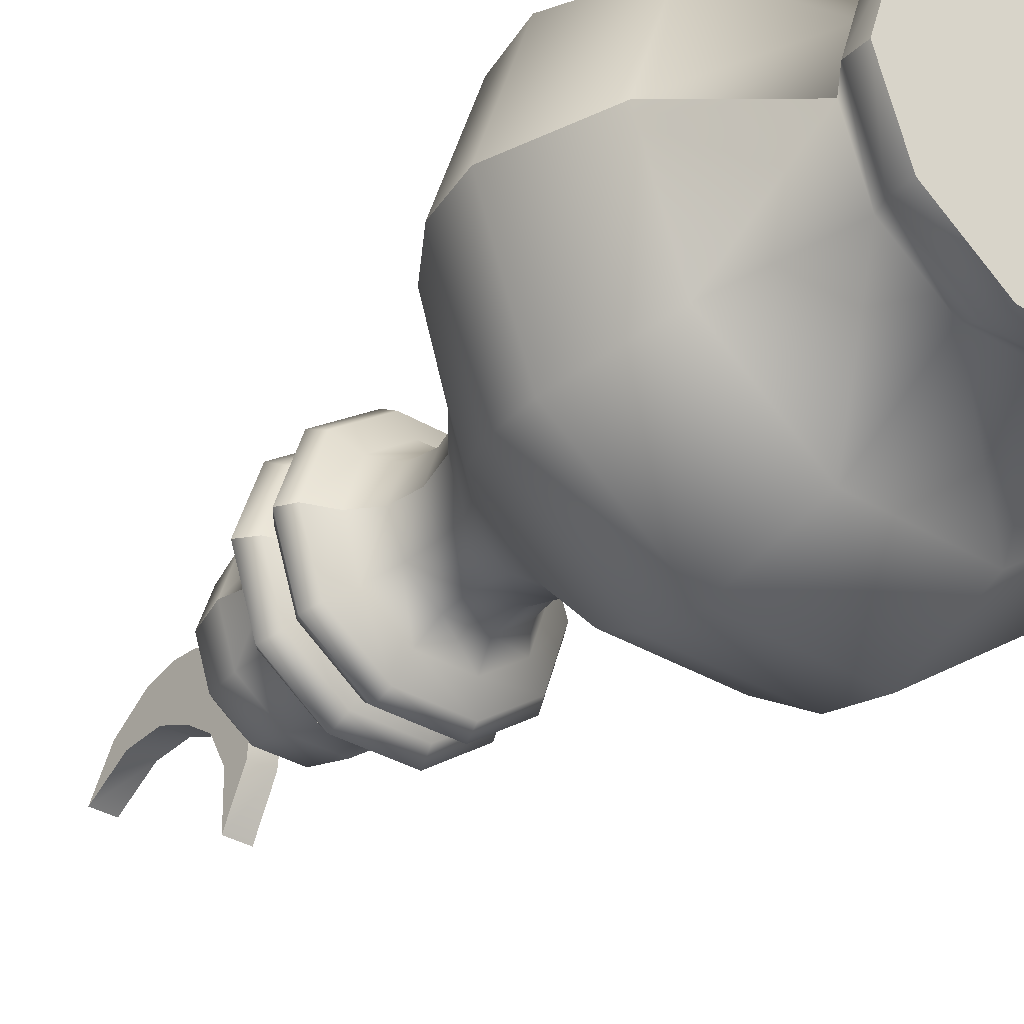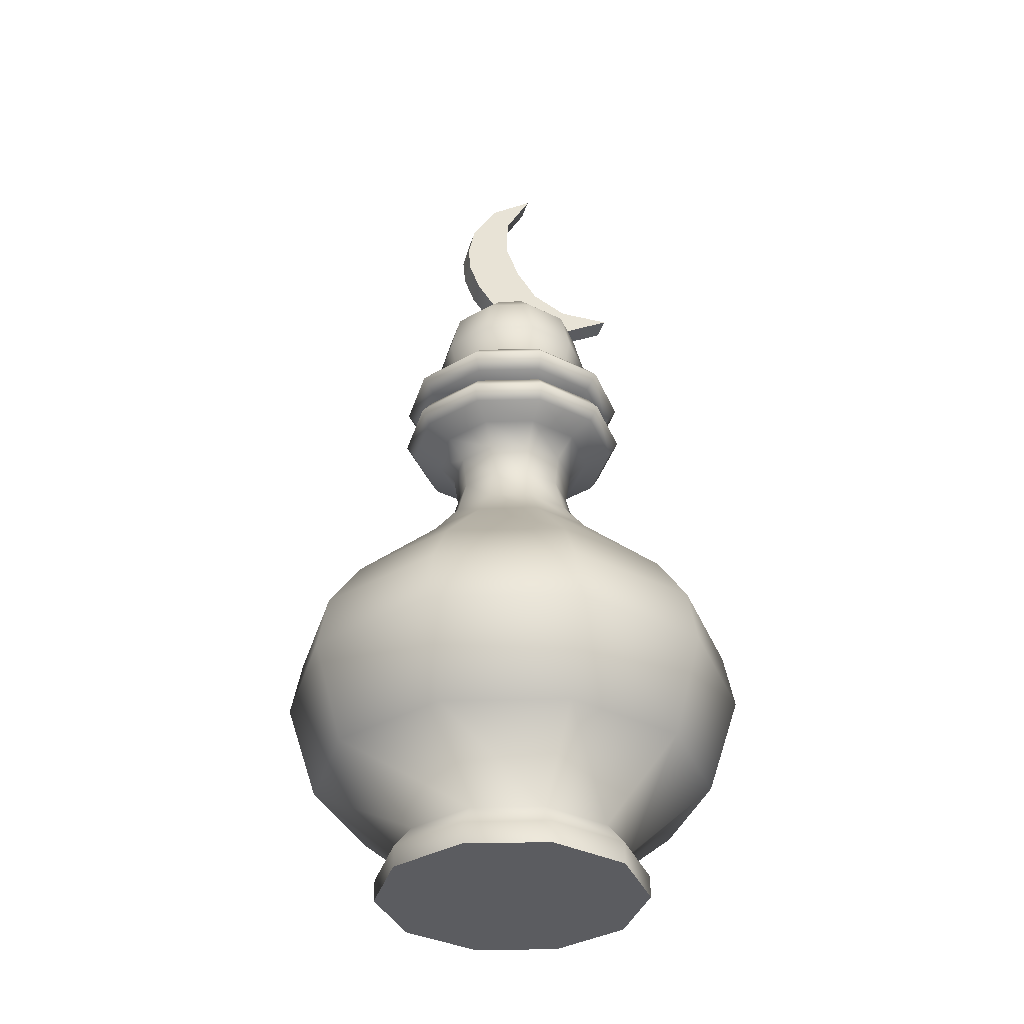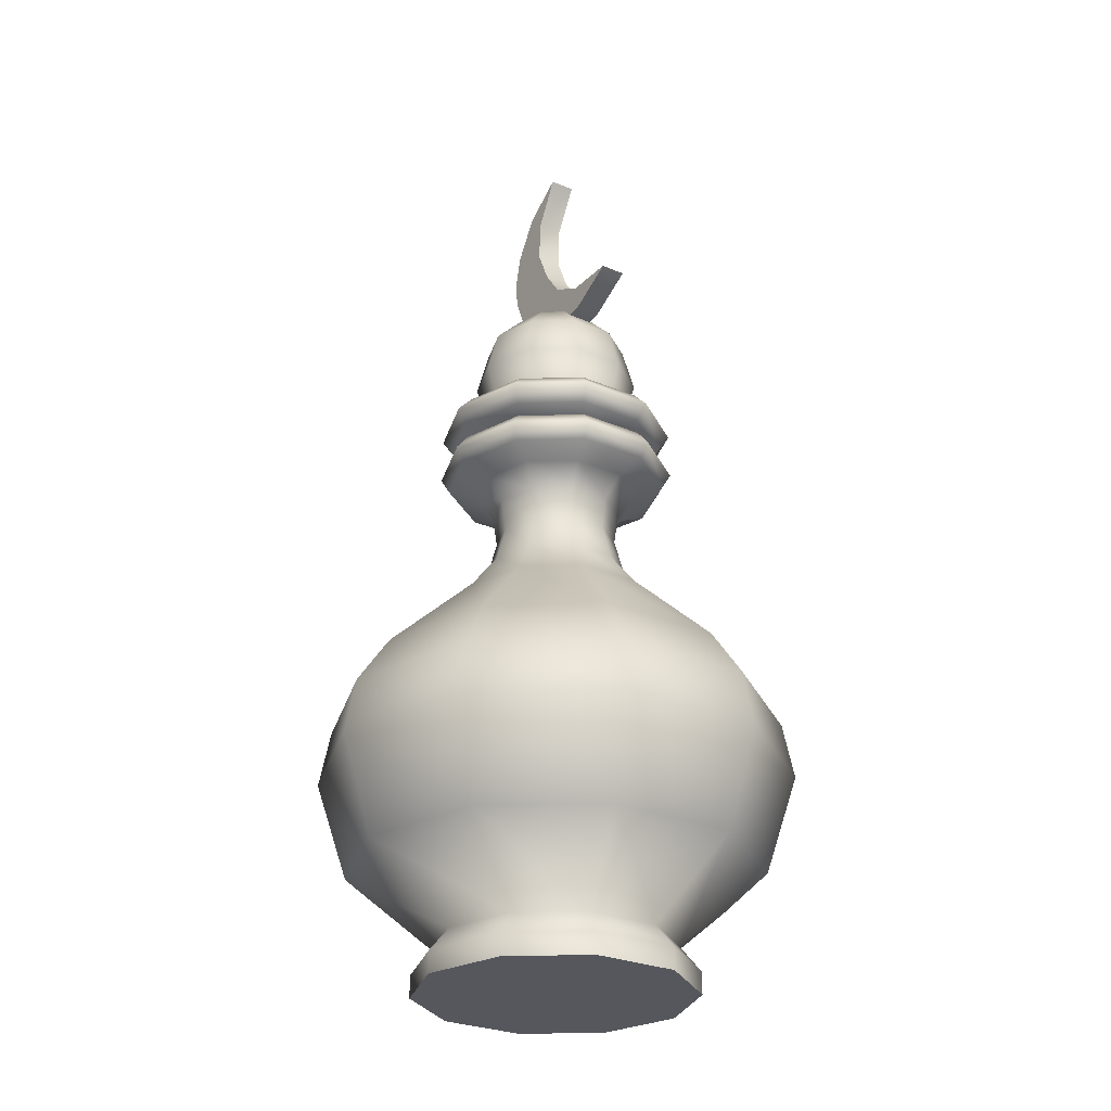
<metadata>
{"format":"obj","ext":"obj","renderer":"f3d","projection":"perspective","resolution":1024,"background":"white","views":[{"elev":-34.1,"azim":-39.4,"up":"+Z"},{"elev":-34.6,"azim":73.9,"up":"+Y"},{"elev":-27.6,"azim":146.6,"up":"+Y"}]}
</metadata>
<code>
v -0.04938 1.357 0.1466
v -0.05666 1.448 0.1689
v -0.1468 1.448 0.1032
v -0.1278 1.357 0.08933
v 0.0477 1.357 0.1467
v 0.05488 1.448 0.1692
v 0.1264 1.357 0.08984
v 0.1452 1.448 0.1038
v 0.1565 1.357 -0.002437
v 0.1799 1.448 -0.002233
v 0.1267 1.357 -0.09482
v 0.1457 1.448 -0.1084
v 0.0483 1.357 -0.152
v 0.05557 1.448 -0.1741
v -0.04879 1.357 -0.1522
v -0.05596 1.448 -0.1743
v -0.1274 1.357 -0.09533
v -0.1463 1.448 -0.109
v -0.1576 1.357 -0.003061
v -0.181 1.448 -0.002955
v -0.181 1.448 -0.002955
v -0.1576 1.357 -0.003061
v -0.04913 1.538 0.1459
v -0.1272 1.538 0.08901
v 0.04746 1.538 0.1461
v 0.1257 1.538 0.08953
v 0.1557 1.538 -0.002276
v 0.1261 1.538 -0.0942
v 0.04805 1.538 -0.1511
v -0.04854 1.538 -0.1513
v -0.1268 1.538 -0.0947
v -0.1568 1.538 -0.002902
v -0.1568 1.538 -0.002902
v -0.0286 1.604 0.08317
v -0.07365 1.604 0.0503
v 0.02717 1.604 0.08328
v 0.07235 1.604 0.0506
v 0.08969 1.604 -0.002413
v 0.07256 1.604 -0.05548
v 0.02751 1.604 -0.08836
v -0.02826 1.604 -0.08846
v -0.07343 1.604 -0.05577
v -0.09077 1.604 -0.002775
v -0.09077 1.604 -0.002775
v -0.000544 1.628 -0.002594
v -0.07827 0.1225 0.2347
v -0.1352 0.2743 0.4086
v -0.3514 0.2743 0.2509
v -0.2031 0.1225 0.1436
v 0.07624 0.1225 0.235
v 0.1324 0.2743 0.4092
v 0.2014 0.1225 0.1444
v 0.3493 0.2743 0.2523
v 0.2495 0.1225 -0.002409
v 0.4325 0.2743 -0.002041
v 0.202 0.1225 -0.1494
v 0.3503 0.2743 -0.2567
v 0.07718 0.1225 -0.2405
v 0.1341 0.2743 -0.4145
v -0.07733 0.1225 -0.2408
v -0.1335 0.2743 -0.415
v -0.2025 0.1225 -0.1503
v -0.3503 0.2743 -0.2581
v -0.2505 0.1225 -0.003409
v -0.4336 0.2743 -0.003777
v -0.4336 0.2743 -0.003777
v -0.2505 0.1225 -0.003409
v -0.156 0.4816 0.4723
v -0.4056 0.4816 0.2902
v 0.153 0.4816 0.4729
v 0.4034 0.4816 0.2918
v 0.4995 0.4816 -0.001905
v 0.4046 0.4816 -0.296
v 0.1549 0.4816 -0.4781
v -0.1541 0.4816 -0.4787
v -0.4045 0.4816 -0.2976
v -0.5005 0.4816 -0.003903
v -0.5005 0.4816 -0.003903
v -0.1489 0.5986 0.4507
v -0.3872 0.5986 0.2769
v 0.146 0.5986 0.4513
v 0.385 0.5986 0.2784
v 0.4767 0.5986 -0.00195
v 0.3861 0.5986 -0.2827
v 0.1478 0.5986 -0.4565
v -0.1471 0.5986 -0.4571
v -0.3861 0.5986 -0.2842
v -0.4778 0.5986 -0.003858
v -0.4778 0.5986 -0.003858
v -0.1268 0.7044 0.3831
v -0.06659 0.8872 0.199
v -0.1727 0.8872 0.1216
v -0.3296 0.7044 0.2352
v 0.1242 0.7044 0.3836
v 0.0647 0.8872 0.1993
v 0.3276 0.7044 0.2365
v 0.1711 0.8872 0.1223
v 0.4056 0.7044 -0.002091
v 0.2119 0.8872 -0.002478
v 0.3285 0.7044 -0.241
v 0.1716 0.8872 -0.1274
v 0.1257 0.7044 -0.3889
v 0.0655 0.8872 -0.2048
v -0.1253 0.7044 -0.3894
v -0.06579 0.8872 -0.2051
v -0.3286 0.7044 -0.2423
v -0.1722 0.8872 -0.1281
v -0.4067 0.7044 -0.003717
v -0.213 0.8872 -0.00333
v -0.213 0.8872 -0.00333
v -0.4067 0.7044 -0.003717
v -0.2374 0.0715 0.1684
v -0.09143 0.0715 0.2749
v 0.08923 0.0715 0.2753
v 0.2356 0.0715 0.1694
v 0.2918 0.0715 -0.002326
v 0.2363 0.0715 -0.1743
v 0.09034 0.0715 -0.2807
v -0.09032 0.0715 -0.2811
v -0.2367 0.0715 -0.1752
v -0.2929 0.0715 -0.003492
v -0.2929 0.0715 -0.003492
v -0.2374 0.02443 0.1684
v -0.09143 0.02443 0.2749
v 0.08923 0.02443 0.2753
v 0.2356 0.02443 0.1694
v 0.2918 0.02443 -0.002326
v 0.2363 0.02443 -0.1743
v 0.09034 0.02443 -0.2807
v -0.09032 0.02443 -0.2811
v -0.2367 0.02443 -0.1752
v -0.2929 0.02443 -0.003492
v -0.2929 0.02443 -0.003492
v -0.000544 0.02443 -0.002904
v -0.09143 0.02443 0.2749
v -0.2374 0.02443 0.1684
v -0.2929 0.02443 -0.003492
v 0.2356 0.02443 0.1694
v 0.08923 0.02443 0.2753
v 0.2363 0.02443 -0.1743
v 0.2918 0.02443 -0.002326
v -0.09032 0.02443 -0.2811
v 0.09034 0.02443 -0.2807
v -0.2367 0.02443 -0.1752
v -0.0477 0.9654 0.1412
v -0.1234 0.9654 0.08598
v 0.04603 0.9654 0.1414
v 0.122 0.9654 0.08647
v 0.1511 0.9654 -0.002601
v 0.1223 0.9654 -0.0918
v 0.04661 0.9654 -0.147
v -0.04711 0.9654 -0.1472
v -0.1231 0.9654 -0.09229
v -0.1522 0.9654 -0.003207
v -0.1522 0.9654 -0.003207
v -0.04102 1.045 0.1208
v -0.04412 1.112 0.1303
v -0.1141 1.112 0.07925
v -0.106 1.045 0.0734
v 0.03944 1.045 0.121
v 0.0425 1.112 0.1305
v 0.1046 1.045 0.07383
v 0.1127 1.112 0.0797
v 0.1296 1.045 -0.002647
v 0.1396 1.112 -0.002628
v 0.1049 1.045 -0.07922
v 0.113 1.112 -0.08507
v 0.03994 1.045 -0.1266
v 0.04304 1.112 -0.1361
v -0.04053 1.045 -0.1268
v -0.04359 1.112 -0.1363
v -0.1057 1.045 -0.07964
v -0.1138 1.112 -0.08552
v -0.1307 1.045 -0.003171
v -0.1407 1.112 -0.00319
v -0.1407 1.112 -0.00319
v -0.1307 1.045 -0.003171
v -0.0569 1.157 0.1694
v -0.07451 1.18 0.2232
v -0.1933 1.18 0.1365
v -0.1474 1.157 0.1033
v 0.05513 1.157 0.1696
v 0.07251 1.18 0.2235
v 0.1459 1.157 0.1039
v 0.1916 1.18 0.1373
v 0.1807 1.157 -0.002544
v 0.2374 1.18 -0.002436
v 0.1463 1.157 -0.1092
v 0.1922 1.18 -0.1424
v 0.05582 1.157 -0.1752
v 0.07343 1.18 -0.229
v -0.05621 1.157 -0.1754
v -0.07361 1.18 -0.2293
v -0.147 1.157 -0.1097
v -0.1927 1.18 -0.1431
v -0.1818 1.157 -0.003274
v -0.2384 1.18 -0.003382
v -0.2384 1.18 -0.003382
v -0.1818 1.157 -0.003274
v -0.08066 1.212 0.242
v -0.2093 1.212 0.1481
v 0.07859 1.212 0.2423
v 0.2076 1.212 0.149
v 0.2571 1.212 -0.002388
v 0.2082 1.212 -0.154
v 0.07958 1.212 -0.2478
v -0.07968 1.212 -0.2481
v -0.2087 1.212 -0.1548
v -0.2582 1.212 -0.00342
v -0.2582 1.212 -0.00342
v -0.07265 1.244 0.2175
v -0.1884 1.244 0.133
v 0.07068 1.244 0.2178
v 0.1868 1.244 0.1338
v 0.2314 1.244 -0.002439
v 0.1874 1.244 -0.1389
v 0.07156 1.244 -0.2233
v -0.07177 1.244 -0.2236
v -0.1879 1.244 -0.1396
v -0.2325 1.244 -0.003369
v -0.2325 1.244 -0.003369
v -0.05512 1.258 0.1639
v -0.1428 1.258 0.09998
v 0.05337 1.258 0.1641
v 0.1413 1.258 0.1006
v 0.175 1.258 -0.002557
v 0.1417 1.258 -0.1058
v 0.05403 1.258 -0.1697
v -0.05445 1.258 -0.17
v -0.1423 1.258 -0.1064
v -0.1761 1.258 -0.003261
v -0.1761 1.258 -0.003261
v -0.05512 1.258 0.1639
v -0.07182 1.277 0.215
v -0.1863 1.277 0.1315
v -0.1428 1.258 0.09998
v 0.05337 1.258 0.1641
v 0.06987 1.277 0.2153
v 0.1413 1.258 0.1006
v 0.1847 1.277 0.1322
v 0.175 1.258 -0.002557
v 0.2287 1.277 -0.002447
v 0.1417 1.258 -0.1058
v 0.1852 1.277 -0.1373
v 0.05403 1.258 -0.1697
v 0.07074 1.277 -0.2208
v -0.05445 1.258 -0.17
v -0.07094 1.277 -0.2211
v -0.1423 1.258 -0.1064
v -0.1857 1.277 -0.138
v -0.1761 1.258 -0.003261
v -0.2298 1.277 -0.003362
v -0.2298 1.277 -0.003362
v -0.1761 1.258 -0.003261
v -0.08014 1.311 0.2404
v -0.2079 1.311 0.1471
v 0.07807 1.311 0.2407
v 0.2063 1.311 0.148
v 0.2554 1.311 -0.002396
v 0.2069 1.311 -0.153
v 0.07905 1.311 -0.2462
v -0.07916 1.311 -0.2465
v -0.2073 1.311 -0.1538
v -0.2565 1.311 -0.003422
v -0.2565 1.311 -0.003422
v -0.07045 1.343 0.2108
v -0.1827 1.343 0.1289
v 0.06851 1.343 0.2111
v 0.1811 1.343 0.1296
v 0.2243 1.343 -0.002462
v 0.1816 1.343 -0.1347
v 0.06937 1.343 -0.2166
v -0.0696 1.343 -0.2169
v -0.1822 1.343 -0.1354
v -0.2254 1.343 -0.003356
v -0.2254 1.343 -0.003356
v 0.03005 1.948 0.05262
v 0.03007 1.856 0.07331
v 0.03001 1.909 0.01757
v 0.02995 2.007 -0.0381
v 0.03011 1.865 0.1069
v 0.03012 1.796 0.1227
v 0.03007 1.776 0.07262
v 0.03001 1.821 0.01996
v 0.03012 1.738 0.1175
v 0.02998 1.747 -0.01179
v 0.03004 1.71 0.04583
v 0.02999 1.658 0.000612
v 0.02993 1.683 -0.05631
v 0.03009 1.681 0.09394
v 0.03006 1.636 0.06046
v 0.02985 1.642 -0.1311
v 0.02992 1.619 -0.0659
v 0.02983 1.586 -0.1431
v 0.02972 1.639 -0.2436
v 0.03 1.603 0.01283
v 0.02993 1.577 -0.05702
v -0.02411 1.909 0.01762
v -0.02405 1.856 0.07337
v -0.02407 1.948 0.05268
v -0.02417 2.007 -0.03804
v -0.024 1.796 0.1227
v -0.02401 1.865 0.107
v -0.02411 1.821 0.02002
v -0.02405 1.776 0.07268
v -0.024 1.738 0.1175
v -0.02414 1.747 -0.01173
v -0.02419 1.683 -0.05625
v -0.02413 1.658 0.000672
v -0.02408 1.71 0.04589
v -0.02406 1.636 0.06052
v -0.02403 1.681 0.094
v -0.02428 1.642 -0.131
v -0.0244 1.639 -0.2435
v -0.02429 1.586 -0.1431
v -0.0242 1.619 -0.06584
v -0.02419 1.577 -0.05696
v -0.02412 1.603 0.01289
v -0.02407 1.948 0.05268
v 0.03005 1.948 0.05262
v 0.02995 2.007 -0.0381
v -0.02417 2.007 -0.03804
v -0.02417 2.007 -0.03804
v 0.02995 2.007 -0.0381
v 0.03001 1.909 0.01757
v -0.02411 1.909 0.01762
v -0.02401 1.865 0.107
v 0.03011 1.865 0.1069
v -0.024 1.796 0.1227
v 0.03012 1.796 0.1227
v 0.03001 1.821 0.01996
v -0.02411 1.821 0.02002
v -0.024 1.738 0.1175
v 0.03012 1.738 0.1175
v -0.02414 1.747 -0.01173
v 0.02998 1.747 -0.01179
v 0.02993 1.683 -0.05631
v -0.02419 1.683 -0.05625
v -0.02406 1.636 0.06052
v 0.03006 1.636 0.06046
v 0.03009 1.681 0.09394
v -0.02403 1.681 0.094
v -0.0244 1.639 -0.2435
v 0.02972 1.639 -0.2436
v 0.02983 1.586 -0.1431
v -0.02429 1.586 -0.1431
v -0.02428 1.642 -0.131
v 0.02985 1.642 -0.1311
v 0.02972 1.639 -0.2436
v -0.0244 1.639 -0.2435
v -0.02419 1.577 -0.05696
v 0.02993 1.577 -0.05702
v 0.03 1.603 0.01283
v -0.02412 1.603 0.01289
o Handle1
g Handle1
f 1 2 3
f 3 4 1
f 5 6 2
f 2 1 5
f 7 8 6
f 6 5 7
f 9 10 8
f 8 7 9
f 11 12 10
f 10 9 11
f 13 14 12
f 12 11 13
f 15 16 14
f 14 13 15
f 17 18 16
f 16 15 17
f 19 20 18
f 18 17 19
f 4 3 21
f 21 22 4
f 2 23 24
f 24 3 2
f 6 25 23
f 23 2 6
f 8 26 25
f 25 6 8
f 10 27 26
f 26 8 10
f 12 28 27
f 27 10 12
f 14 29 28
f 28 12 14
f 16 30 29
f 29 14 16
f 18 31 30
f 30 16 18
f 20 32 31
f 31 18 20
f 3 24 33
f 33 21 3
f 23 34 35
f 35 24 23
f 25 36 34
f 34 23 25
f 26 37 36
f 36 25 26
f 27 38 37
f 37 26 27
f 28 39 38
f 38 27 28
f 29 40 39
f 39 28 29
f 30 41 40
f 40 29 30
f 31 42 41
f 41 30 31
f 32 43 42
f 42 31 32
f 24 35 44
f 44 33 24
f 45 34 36
f 36 37 45
f 45 37 38
f 38 39 45
f 45 39 40
f 40 41 45
f 45 41 42
f 42 43 45
f 45 44 35
f 35 34 45
f 46 47 48
f 48 49 46
f 50 51 47
f 47 46 50
f 52 53 51
f 51 50 52
f 54 55 53
f 53 52 54
f 56 57 55
f 55 54 56
f 58 59 57
f 57 56 58
f 60 61 59
f 59 58 60
f 62 63 61
f 61 60 62
f 64 65 63
f 63 62 64
f 49 48 66
f 66 67 49
f 47 68 69
f 69 48 47
f 51 70 68
f 68 47 51
f 53 71 70
f 70 51 53
f 55 72 71
f 71 53 55
f 57 73 72
f 72 55 57
f 59 74 73
f 73 57 59
f 61 75 74
f 74 59 61
f 63 76 75
f 75 61 63
f 65 77 76
f 76 63 65
f 48 69 78
f 78 66 48
f 68 79 80
f 80 69 68
f 70 81 79
f 79 68 70
f 71 82 81
f 81 70 71
f 72 83 82
f 82 71 72
f 73 84 83
f 83 72 73
f 74 85 84
f 84 73 74
f 75 86 85
f 85 74 75
f 76 87 86
f 86 75 76
f 77 88 87
f 87 76 77
f 69 80 89
f 89 78 69
f 90 91 92
f 92 93 90
f 94 95 91
f 91 90 94
f 96 97 95
f 95 94 96
f 98 99 97
f 97 96 98
f 100 101 99
f 99 98 100
f 102 103 101
f 101 100 102
f 104 105 103
f 103 102 104
f 106 107 105
f 105 104 106
f 108 109 107
f 107 106 108
f 93 92 110
f 110 111 93
f 49 112 113
f 113 46 49
f 46 113 114
f 114 50 46
f 50 114 115
f 115 52 50
f 52 115 116
f 116 54 52
f 54 116 117
f 117 56 54
f 56 117 118
f 118 58 56
f 58 118 119
f 119 60 58
f 60 119 120
f 120 62 60
f 62 120 121
f 121 64 62
f 67 122 112
f 112 49 67
f 112 123 124
f 124 113 112
f 113 124 125
f 125 114 113
f 114 125 126
f 126 115 114
f 115 126 127
f 127 116 115
f 116 127 128
f 128 117 116
f 117 128 129
f 129 118 117
f 118 129 130
f 130 119 118
f 119 130 131
f 131 120 119
f 120 131 132
f 132 121 120
f 122 133 123
f 123 112 122
f 134 135 136
f 136 137 134
f 134 138 139
f 139 135 134
f 134 140 141
f 141 138 134
f 134 142 143
f 143 140 134
f 134 137 144
f 144 142 134
f 91 145 146
f 146 92 91
f 95 147 145
f 145 91 95
f 97 148 147
f 147 95 97
f 99 149 148
f 148 97 99
f 101 150 149
f 149 99 101
f 103 151 150
f 150 101 103
f 105 152 151
f 151 103 105
f 107 153 152
f 152 105 107
f 109 154 153
f 153 107 109
f 92 146 155
f 155 110 92
f 87 106 104
f 104 86 87
f 86 104 102
f 102 85 86
f 85 102 100
f 100 84 85
f 84 100 98
f 98 83 84
f 83 98 96
f 96 82 83
f 82 96 94
f 94 81 82
f 81 94 90
f 90 79 81
f 79 90 93
f 93 80 79
f 80 93 111
f 111 89 80
f 88 108 106
f 106 87 88
f 156 157 158
f 158 159 156
f 160 161 157
f 157 156 160
f 162 163 161
f 161 160 162
f 164 165 163
f 163 162 164
f 166 167 165
f 165 164 166
f 168 169 167
f 167 166 168
f 170 171 169
f 169 168 170
f 172 173 171
f 171 170 172
f 174 175 173
f 173 172 174
f 159 158 176
f 176 177 159
f 154 174 172
f 172 153 154
f 153 172 170
f 170 152 153
f 152 170 168
f 168 151 152
f 151 168 166
f 166 150 151
f 150 166 164
f 164 149 150
f 149 164 162
f 162 148 149
f 148 162 160
f 160 147 148
f 147 160 156
f 156 145 147
f 145 156 159
f 159 146 145
f 146 159 177
f 177 155 146
f 178 179 180
f 180 181 178
f 182 183 179
f 179 178 182
f 184 185 183
f 183 182 184
f 186 187 185
f 185 184 186
f 188 189 187
f 187 186 188
f 190 191 189
f 189 188 190
f 192 193 191
f 191 190 192
f 194 195 193
f 193 192 194
f 196 197 195
f 195 194 196
f 181 180 198
f 198 199 181
f 179 200 201
f 201 180 179
f 183 202 200
f 200 179 183
f 185 203 202
f 202 183 185
f 187 204 203
f 203 185 187
f 189 205 204
f 204 187 189
f 191 206 205
f 205 189 191
f 193 207 206
f 206 191 193
f 195 208 207
f 207 193 195
f 197 209 208
f 208 195 197
f 180 201 210
f 210 198 180
f 200 211 212
f 212 201 200
f 202 213 211
f 211 200 202
f 203 214 213
f 213 202 203
f 204 215 214
f 214 203 204
f 205 216 215
f 215 204 205
f 206 217 216
f 216 205 206
f 207 218 217
f 217 206 207
f 208 219 218
f 218 207 208
f 209 220 219
f 219 208 209
f 201 212 221
f 221 210 201
f 211 222 223
f 223 212 211
f 213 224 222
f 222 211 213
f 214 225 224
f 224 213 214
f 215 226 225
f 225 214 215
f 216 227 226
f 226 215 216
f 217 228 227
f 227 216 217
f 218 229 228
f 228 217 218
f 219 230 229
f 229 218 219
f 220 231 230
f 230 219 220
f 212 223 232
f 232 221 212
f 233 234 235
f 235 236 233
f 237 238 234
f 234 233 237
f 239 240 238
f 238 237 239
f 241 242 240
f 240 239 241
f 243 244 242
f 242 241 243
f 245 246 244
f 244 243 245
f 247 248 246
f 246 245 247
f 249 250 248
f 248 247 249
f 251 252 250
f 250 249 251
f 236 235 253
f 253 254 236
f 234 255 256
f 256 235 234
f 238 257 255
f 255 234 238
f 240 258 257
f 257 238 240
f 242 259 258
f 258 240 242
f 244 260 259
f 259 242 244
f 246 261 260
f 260 244 246
f 248 262 261
f 261 246 248
f 250 263 262
f 262 248 250
f 252 264 263
f 263 250 252
f 235 256 265
f 265 253 235
f 255 266 267
f 267 256 255
f 257 268 266
f 266 255 257
f 258 269 268
f 268 257 258
f 259 270 269
f 269 258 259
f 260 271 270
f 270 259 260
f 261 272 271
f 271 260 261
f 262 273 272
f 272 261 262
f 263 274 273
f 273 262 263
f 264 275 274
f 274 263 264
f 256 267 276
f 276 265 256
f 266 1 4
f 4 267 266
f 268 5 1
f 1 266 268
f 269 7 5
f 5 268 269
f 270 9 7
f 7 269 270
f 271 11 9
f 9 270 271
f 272 13 11
f 11 271 272
f 273 15 13
f 13 272 273
f 274 17 15
f 15 273 274
f 275 19 17
f 17 274 275
f 267 4 22
f 22 276 267
f 173 194 192
f 192 171 173
f 171 192 190
f 190 169 171
f 169 190 188
f 188 167 169
f 167 188 186
f 186 165 167
f 165 186 184
f 184 163 165
f 163 184 182
f 182 161 163
f 161 182 178
f 178 157 161
f 157 178 181
f 181 158 157
f 158 181 199
f 199 176 158
f 175 196 194
f 194 173 175
f 277 278 279
f 279 280 277
f 281 282 278
f 278 277 281
f 278 283 284
f 284 279 278
f 282 285 283
f 283 278 282
f 286 287 288
f 288 289 286
f 287 290 291
f 291 288 287
f 292 293 294
f 294 295 292
f 293 296 297
f 297 294 293
f 285 290 287
f 287 283 285
f 283 287 286
f 286 284 283
f 288 291 296
f 296 293 288
f 289 288 293
f 293 292 289
f 298 299 300
f 300 301 298
f 299 302 303
f 303 300 299
f 304 305 299
f 299 298 304
f 305 306 302
f 302 299 305
f 307 308 309
f 309 310 307
f 310 309 311
f 311 312 310
f 313 314 315
f 315 316 313
f 316 315 317
f 317 318 316
f 310 312 306
f 306 305 310
f 307 310 305
f 305 304 307
f 309 316 318
f 318 311 309
f 308 313 316
f 316 309 308
f 319 320 321
f 321 322 319
f 323 324 325
f 325 326 323
f 327 328 320
f 320 319 327
f 329 330 328
f 328 327 329
f 326 325 331
f 331 332 326
f 333 334 330
f 330 329 333
f 335 336 337
f 337 338 335
f 339 340 341
f 341 342 339
f 343 344 345
f 345 346 343
f 347 348 349
f 349 350 347
f 351 352 353
f 353 354 351
f 346 345 352
f 352 351 346
f 342 341 334
f 334 333 342
f 332 331 336
f 336 335 332
f 354 353 340
f 340 339 354
f 338 337 348
f 348 347 338

</code>
